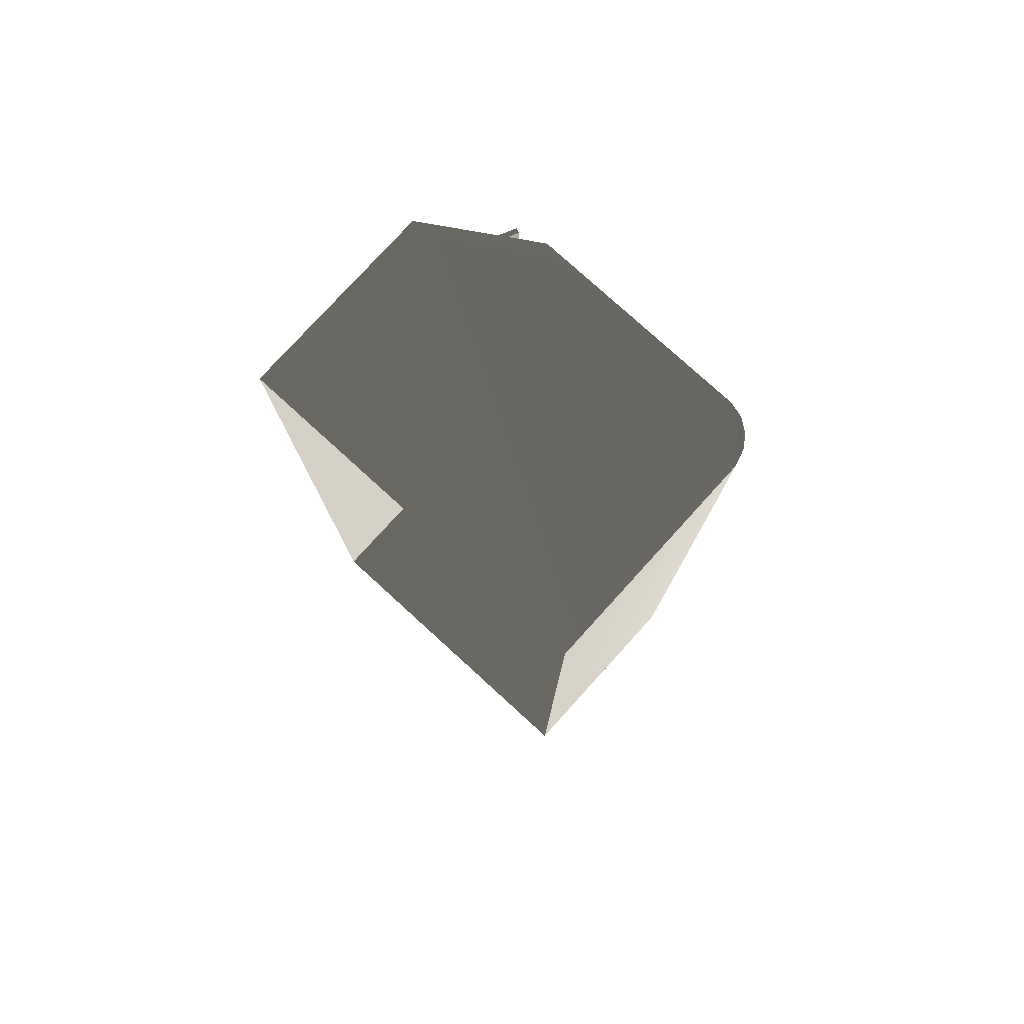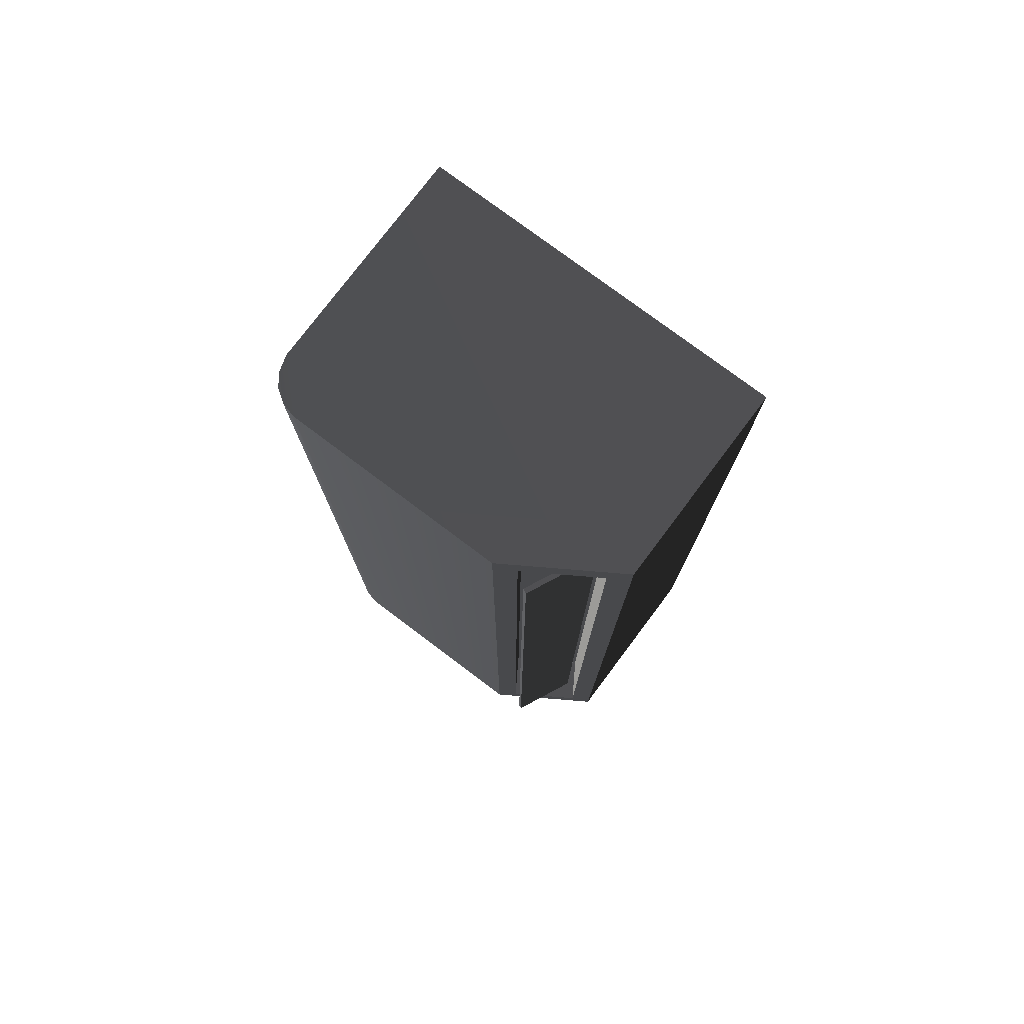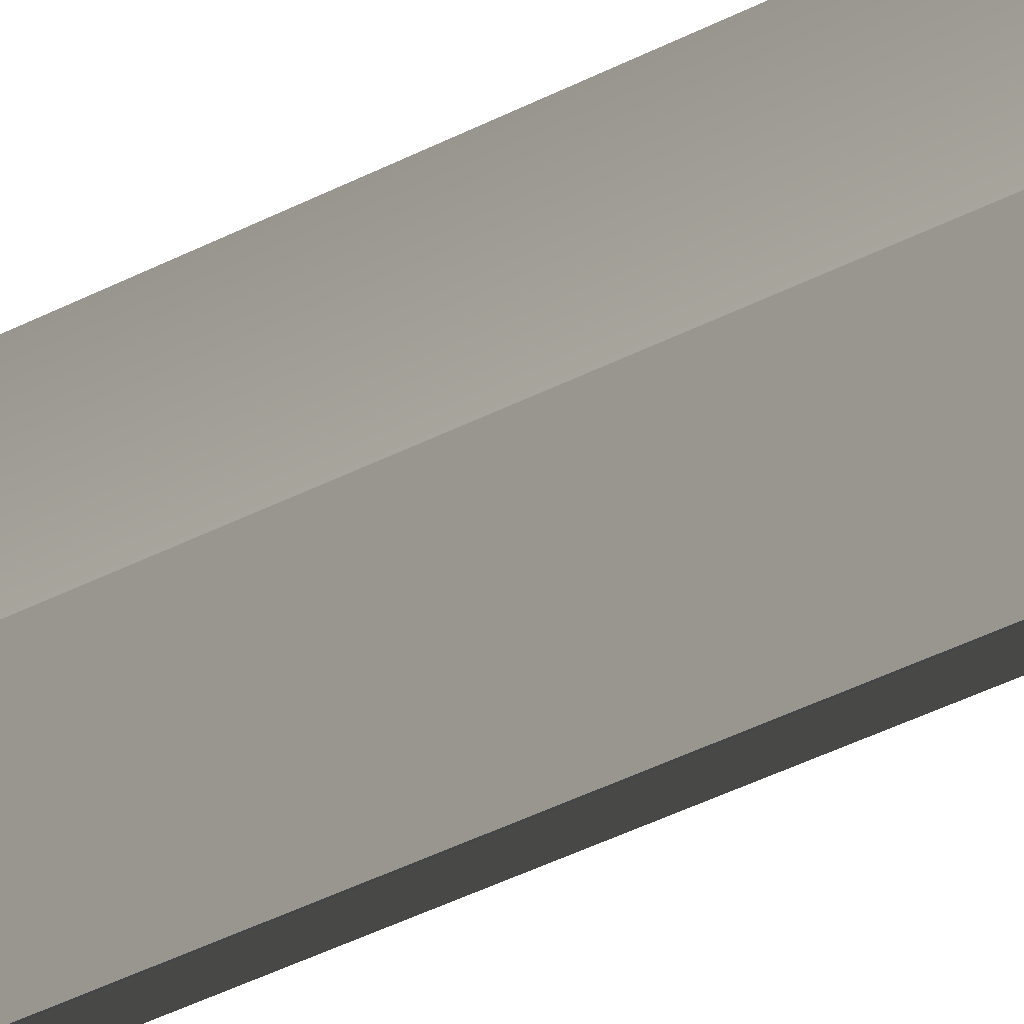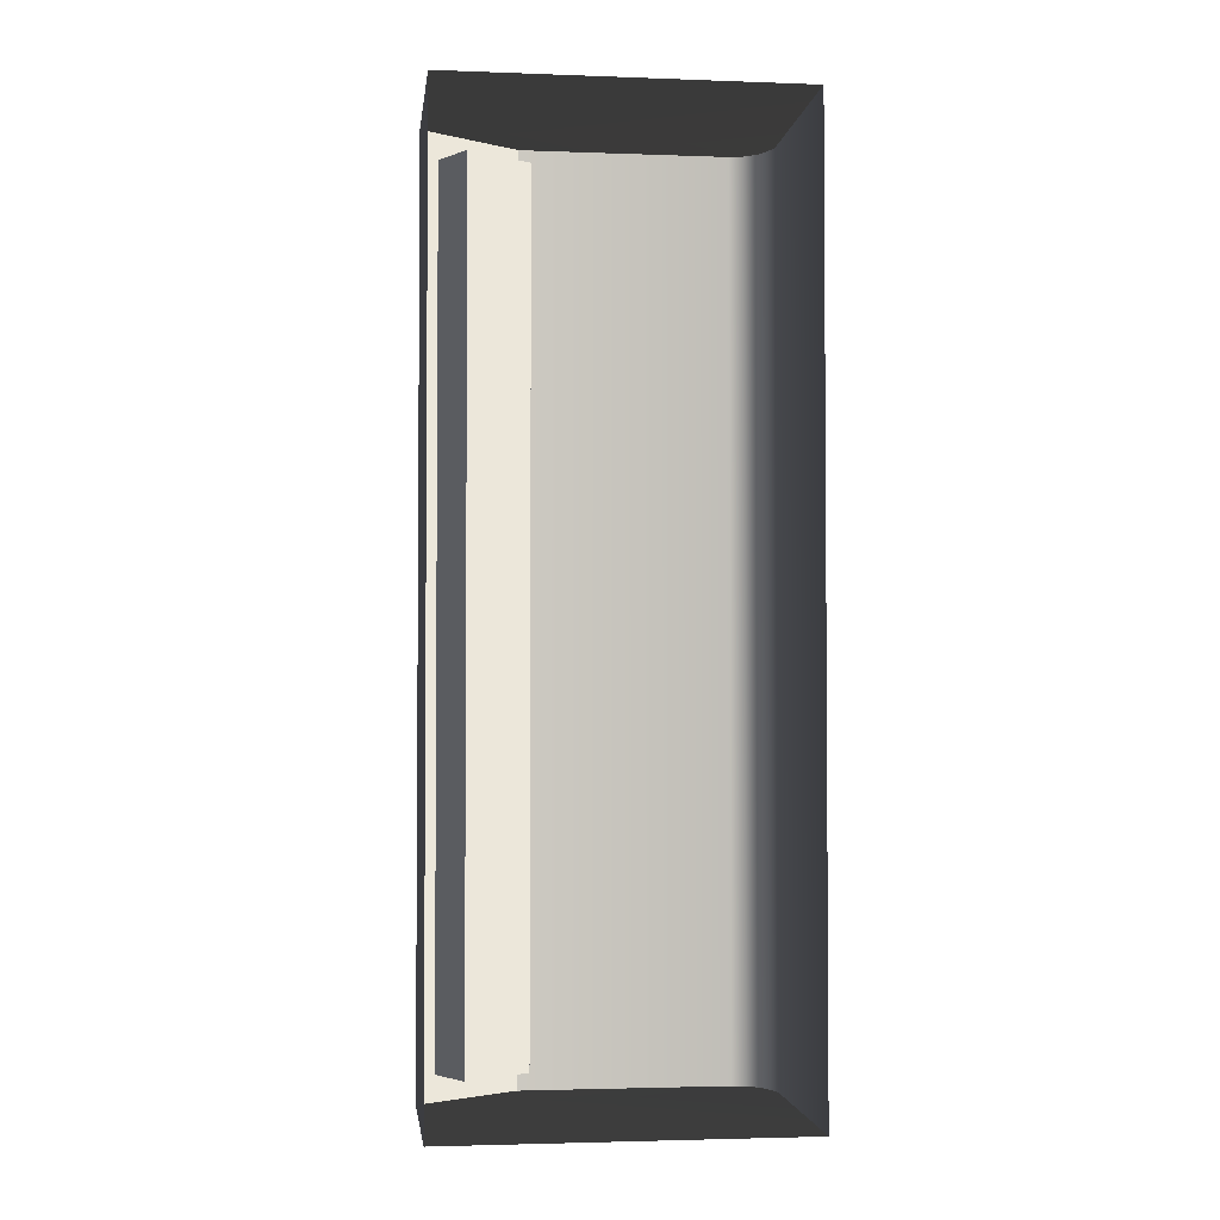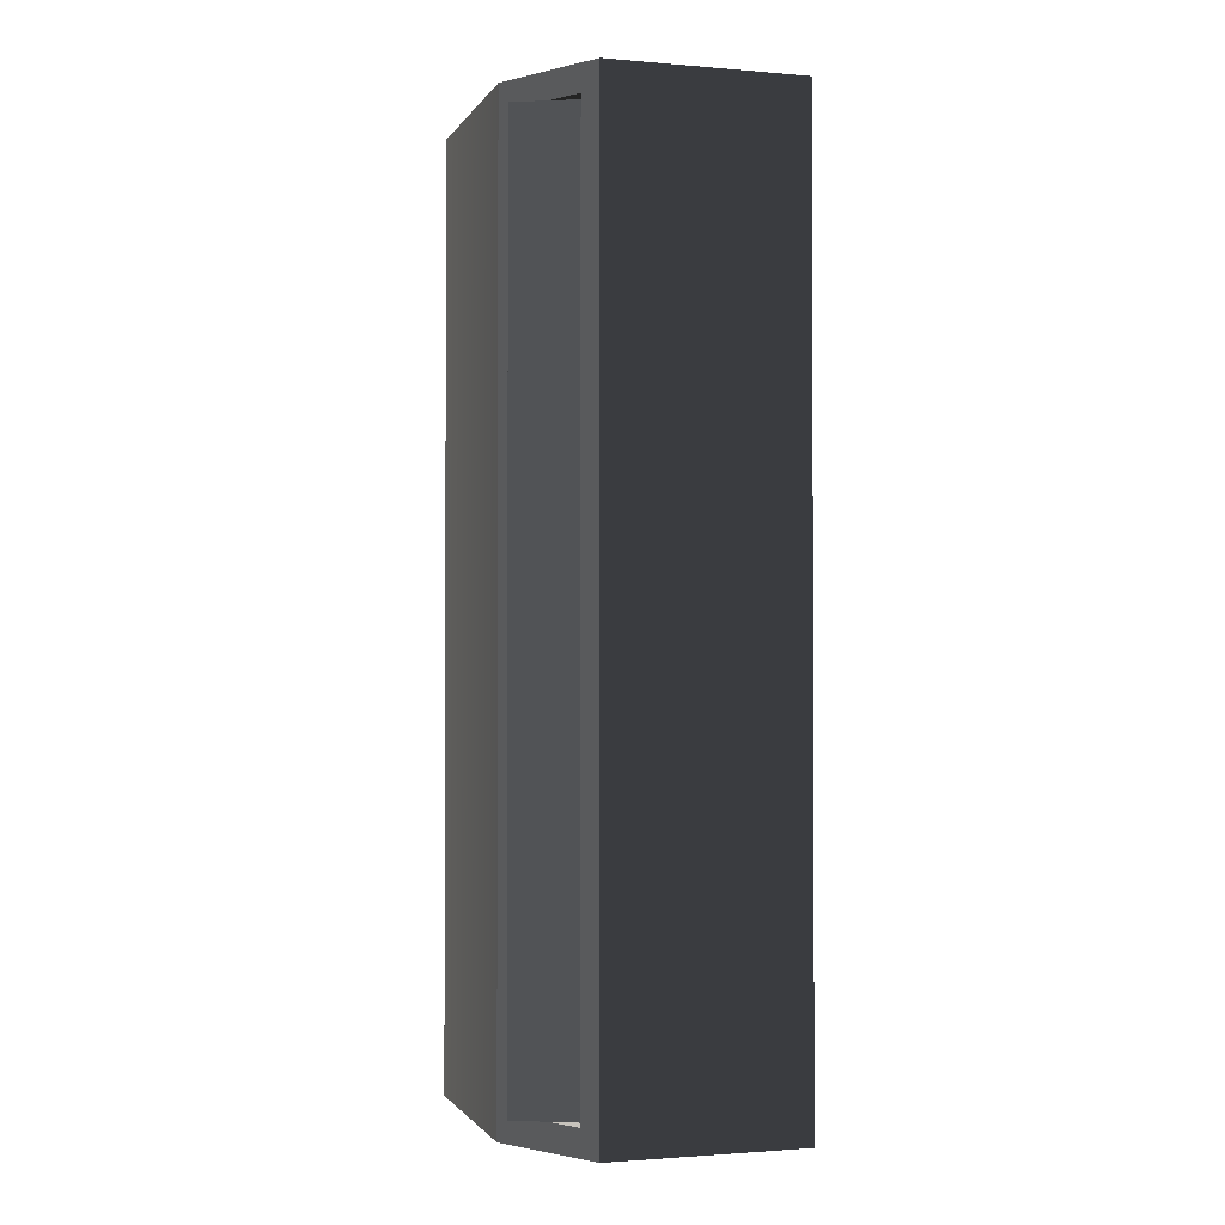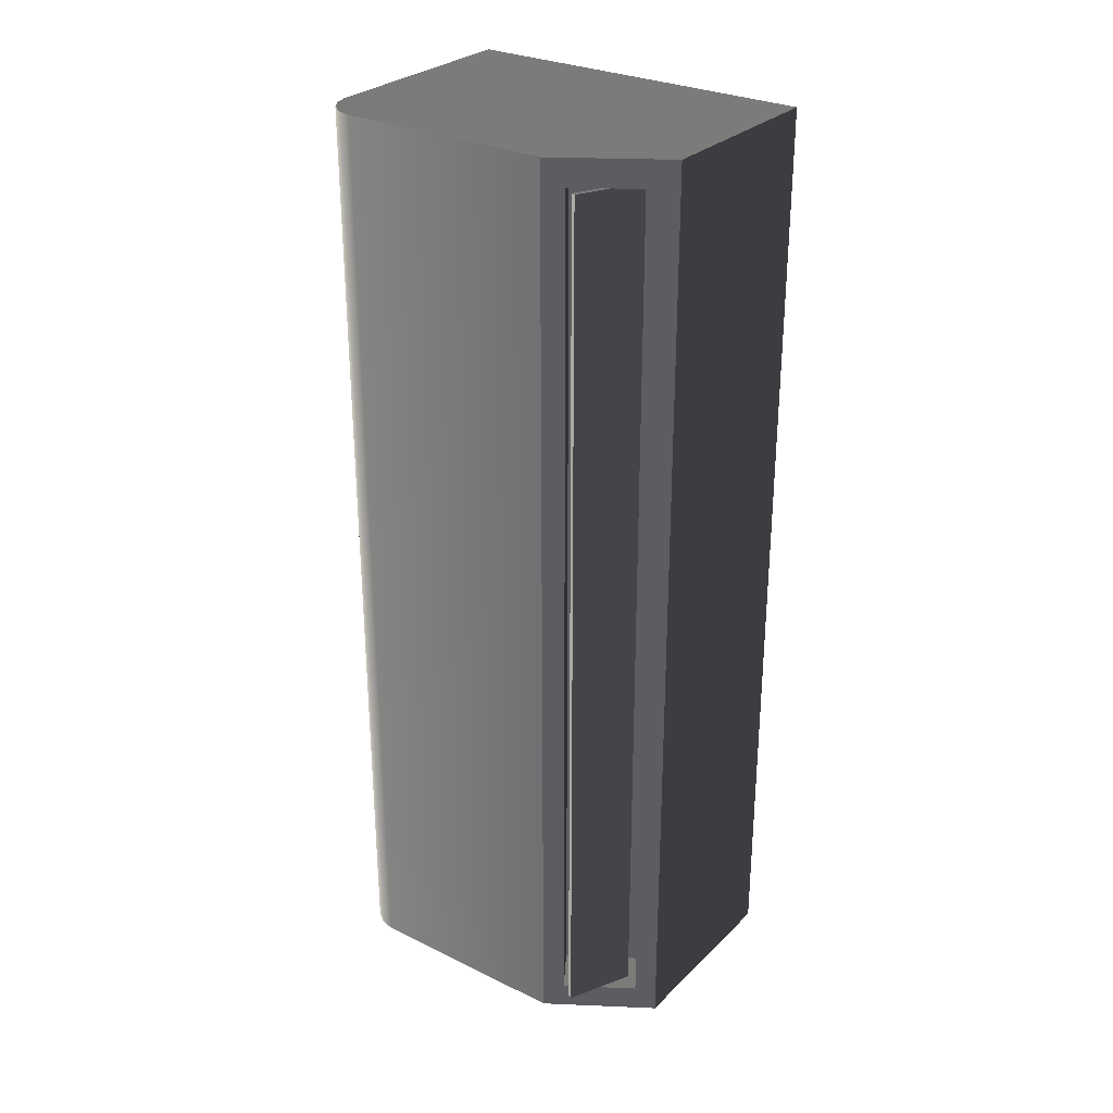
<metadata>
{"format":"obj","ext":"obj","renderer":"f3d","projection":"perspective","resolution":1024,"background":"white","views":[{"elev":78.7,"azim":-47.7,"up":"+Y"},{"elev":77.4,"azim":126.9,"up":"+Y"},{"elev":-63.2,"azim":-65.1,"up":"+Z"},{"elev":-2.7,"azim":-97.2,"up":"+Y"},{"elev":-1.5,"azim":163.1,"up":"+Y"},{"elev":28.9,"azim":125.8,"up":"+Y"}]}
</metadata>
<code>
v 0.1216 -0.4442 -0.07212
v 0.1216 0.4442 0.1311
v 0.1216 0.4442 -0.07212
v 0.1216 -0.4442 0.1311
v 0.118 0.4442 0.1447
v 0.118 -0.4442 0.1447
v 0.1097 -0.4442 0.1565
v 0.1097 0.4442 0.1565
v 0.09837 -0.4446 0.1641
v 0.09837 0.4446 0.1641
v 0.0842 0.4442 0.1684
v 0.0842 -0.4442 0.1684
v -0.1236 0.4442 0.1684
v -0.1236 -0.4442 0.1684
v 0.06087 0.4442 -0.1684
v -0.1236 0.4442 0.1684
v -0.1236 0.4442 -0.1684
v 0.0842 0.4442 0.1684
v 0.1216 0.4442 -0.07212
v 0.1216 0.4442 0.1311
v 0.09837 0.4446 0.1641
v 0.118 0.4442 0.1447
v 0.1097 0.4442 0.1565
v -0.1236 -0.4442 -0.1684
v 0.06087 -0.4442 -0.1684
v 0.06087 0.4442 -0.1684
v -0.1236 0.4442 -0.1684
v -0.1236 -0.4442 0.1684
v 0.06087 -0.4442 -0.1684
v -0.1236 -0.4442 -0.1684
v 0.0842 -0.4442 0.1684
v 0.1216 -0.4442 -0.07212
v 0.1216 -0.4442 0.1311
v 0.09837 -0.4446 0.1641
v 0.118 -0.4442 0.1447
v 0.1097 -0.4442 0.1565
v 0.03253 0.4193 -0.1262
v 0.03253 -0.4193 -0.1262
v 0.07127 -0.4193 -0.06475
v 0.07128 0.4193 -0.06475
v 0.07184 -0.4193 -0.151
v 0.06087 -0.4442 -0.1684
v 0.1216 -0.4442 -0.07212
v 0.1106 -0.4193 -0.08953
v 0.1106 0.4193 -0.08953
v 0.1216 0.4442 -0.07212
v 0.06087 0.4442 -0.1684
v 0.07184 0.4193 -0.151
v 0.1106 0.4193 -0.08953
v 0.1106 -0.4193 -0.08953
v 0.1216 -0.4442 -0.07212
v 0.1216 0.4442 -0.07212
v 0.07184 -0.4193 -0.151
v 0.07184 0.4193 -0.151
v 0.06087 0.4442 -0.1684
v 0.06087 -0.4442 -0.1684
v 0.07184 -0.4193 -0.151
v 0.1106 -0.4193 -0.08953
v 0.07127 -0.4193 -0.06475
v 0.03253 -0.4193 -0.1262
v 0.1106 -0.4193 -0.08953
v 0.1106 0.4193 -0.08953
v 0.07128 0.4193 -0.06475
v 0.07127 -0.4193 -0.06475
v 0.1106 0.4193 -0.08953
v 0.07184 0.4193 -0.151
v 0.03253 0.4193 -0.1262
v 0.07128 0.4193 -0.06475
v 0.07184 0.4193 -0.151
v 0.07184 -0.4193 -0.151
v 0.03253 -0.4193 -0.1262
v 0.03253 0.4193 -0.1262
v 0.1215 0.4193 -0.1061
v 0.06056 0.4193 -0.1346
v 0.06055 -0.4193 -0.1346
v 0.1215 -0.4193 -0.1061
v 0.06056 0.4193 -0.1346
v 0.1215 0.4193 -0.1061
v 0.1196 0.4193 -0.1021
v 0.05865 0.4193 -0.1305
v 0.06055 -0.4193 -0.1346
v 0.06056 0.4193 -0.1346
v 0.05865 0.4193 -0.1305
v 0.05865 -0.4193 -0.1305
v 0.1215 -0.4193 -0.1061
v 0.06055 -0.4193 -0.1346
v 0.05865 -0.4193 -0.1305
v 0.1196 -0.4193 -0.1021
v 0.1215 0.4193 -0.1061
v 0.1215 -0.4193 -0.1061
v 0.1196 -0.4193 -0.1021
v 0.1196 0.4193 -0.1021
v 0.05865 0.4193 -0.1305
v 0.1196 0.4193 -0.1021
v 0.1196 -0.4193 -0.1021
v 0.05865 -0.4193 -0.1305
g SIZ_ROOM_props_conditioner_001_1582_15
f 1 3 2
f 1 2 4
f 5 4 2
f 5 6 4
f 5 7 6
f 5 8 7
f 9 7 8
f 9 8 10
f 9 10 11
f 9 11 12
f 13 12 11
f 13 14 12
f 15 17 16
f 15 16 18
f 18 19 15
f 18 20 19
f 20 18 21
f 20 21 22
f 22 21 23
f 24 26 25
f 24 27 26
f 28 30 29
f 28 29 31
f 31 29 32
f 31 32 33
f 33 34 31
f 33 35 34
f 34 35 36
f 37 39 38
f 37 40 39
f 41 43 42
f 41 44 43
f 45 47 46
f 45 48 47
f 49 51 50
f 49 52 51
f 53 55 54
f 53 56 55
f 57 59 58
f 57 60 59
f 61 63 62
f 61 64 63
f 65 67 66
f 65 68 67
f 69 71 70
f 69 72 71
f 73 75 74
f 73 76 75
f 77 79 78
f 77 80 79
f 81 83 82
f 81 84 83
f 85 87 86
f 85 88 87
f 89 91 90
f 89 92 91
f 93 95 94
f 93 96 95

</code>
